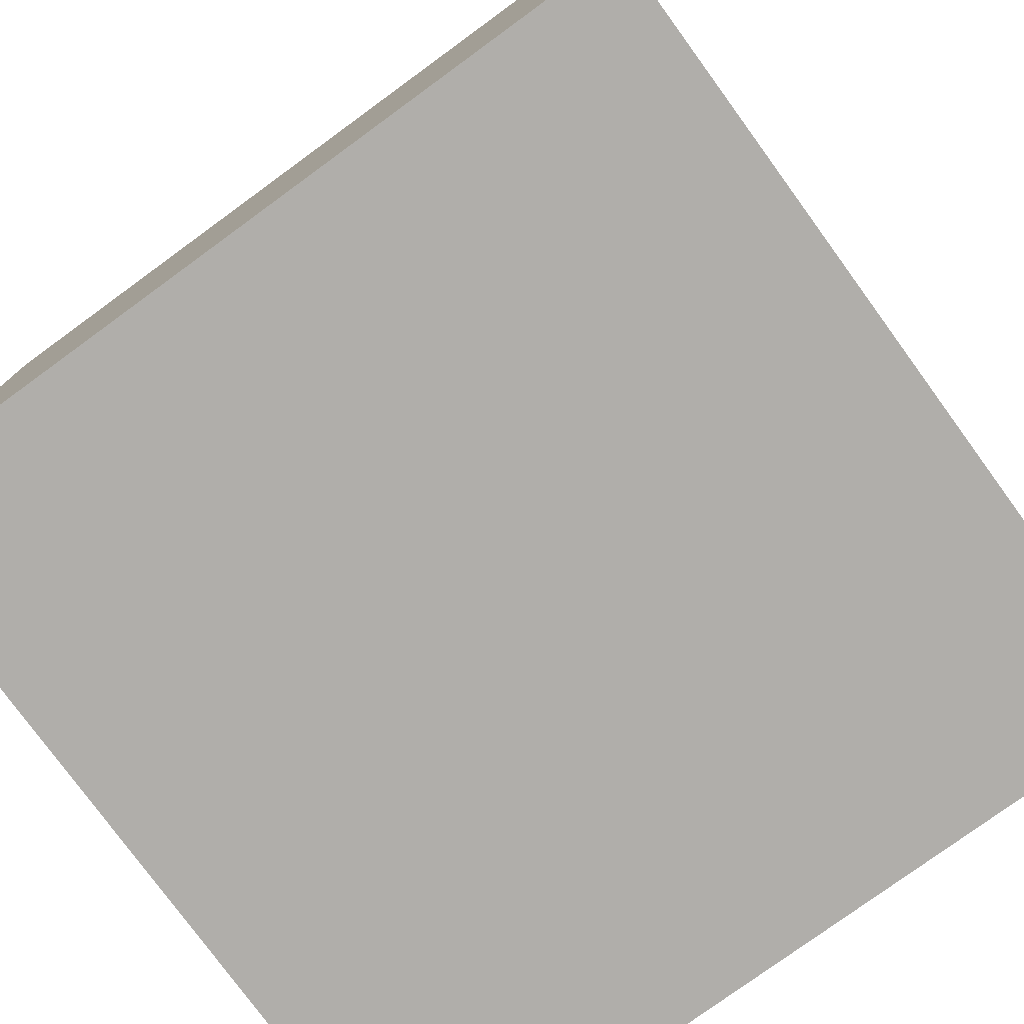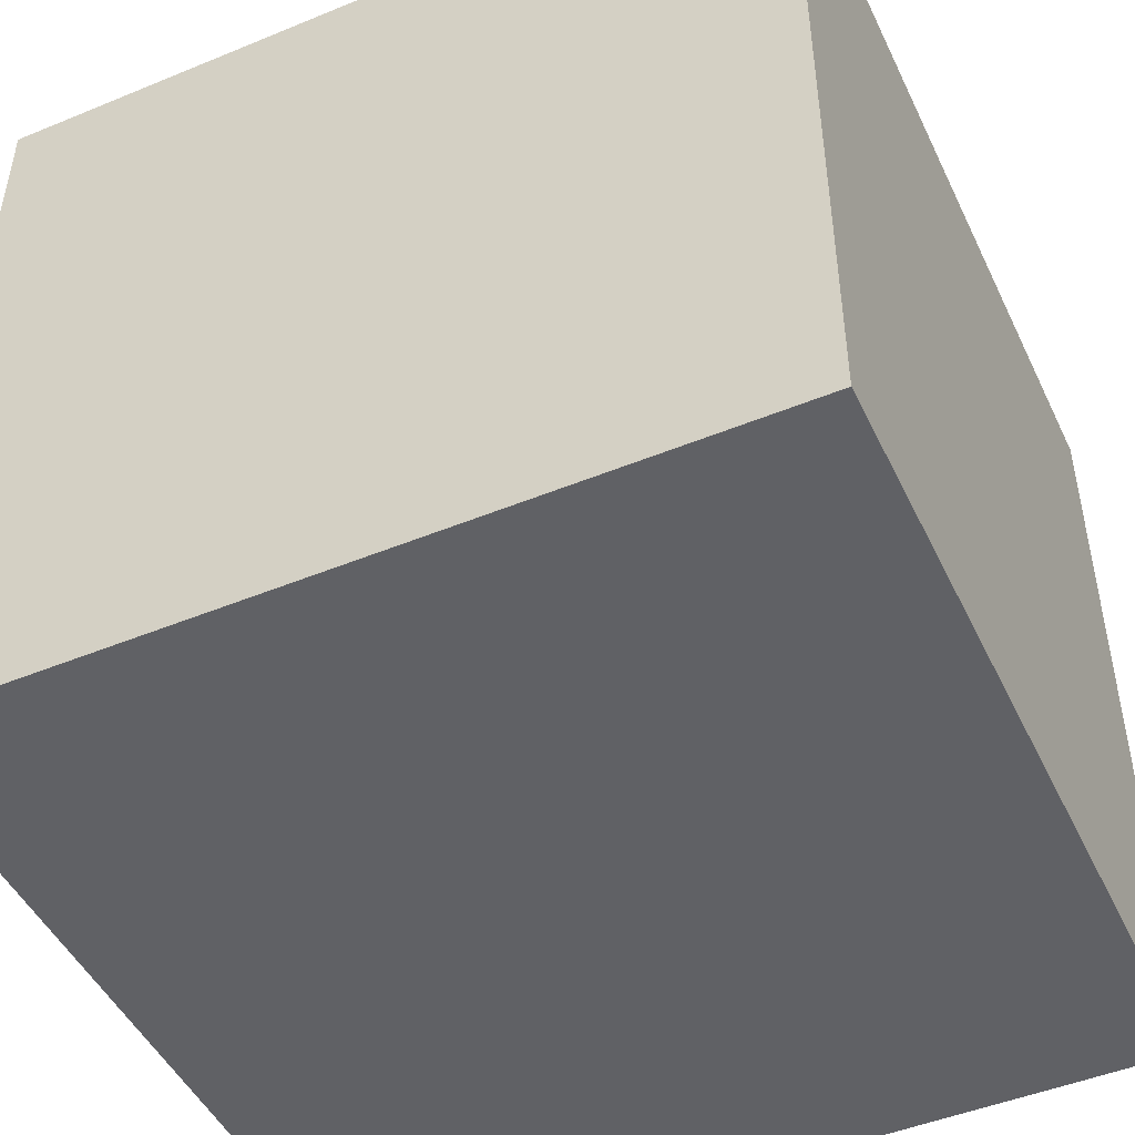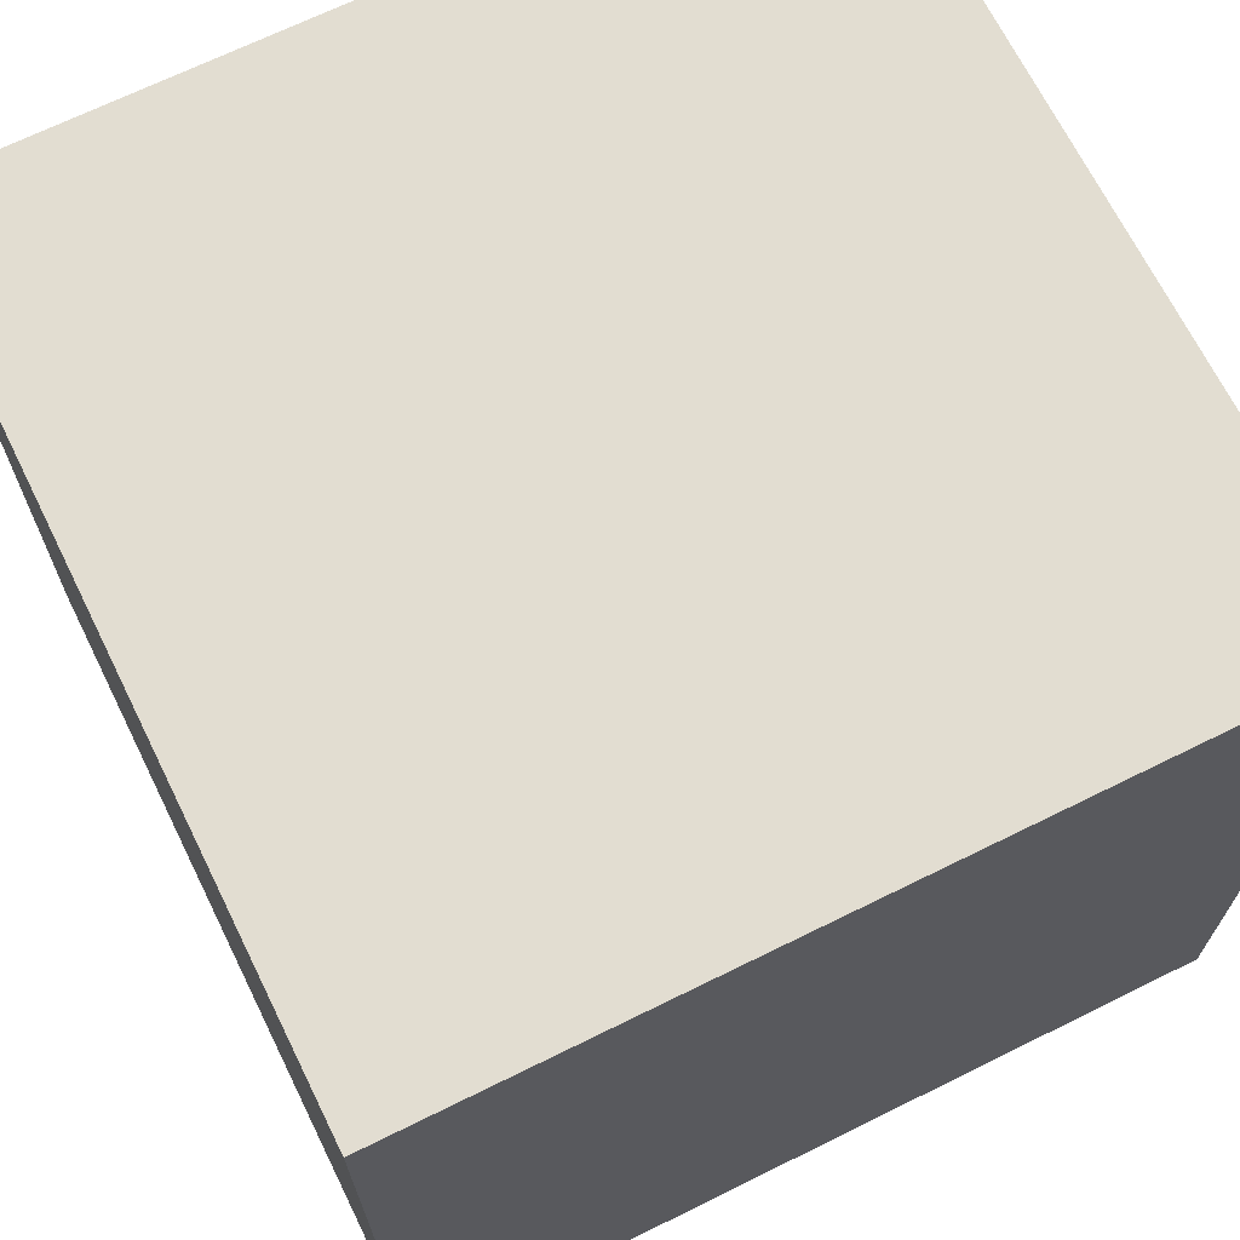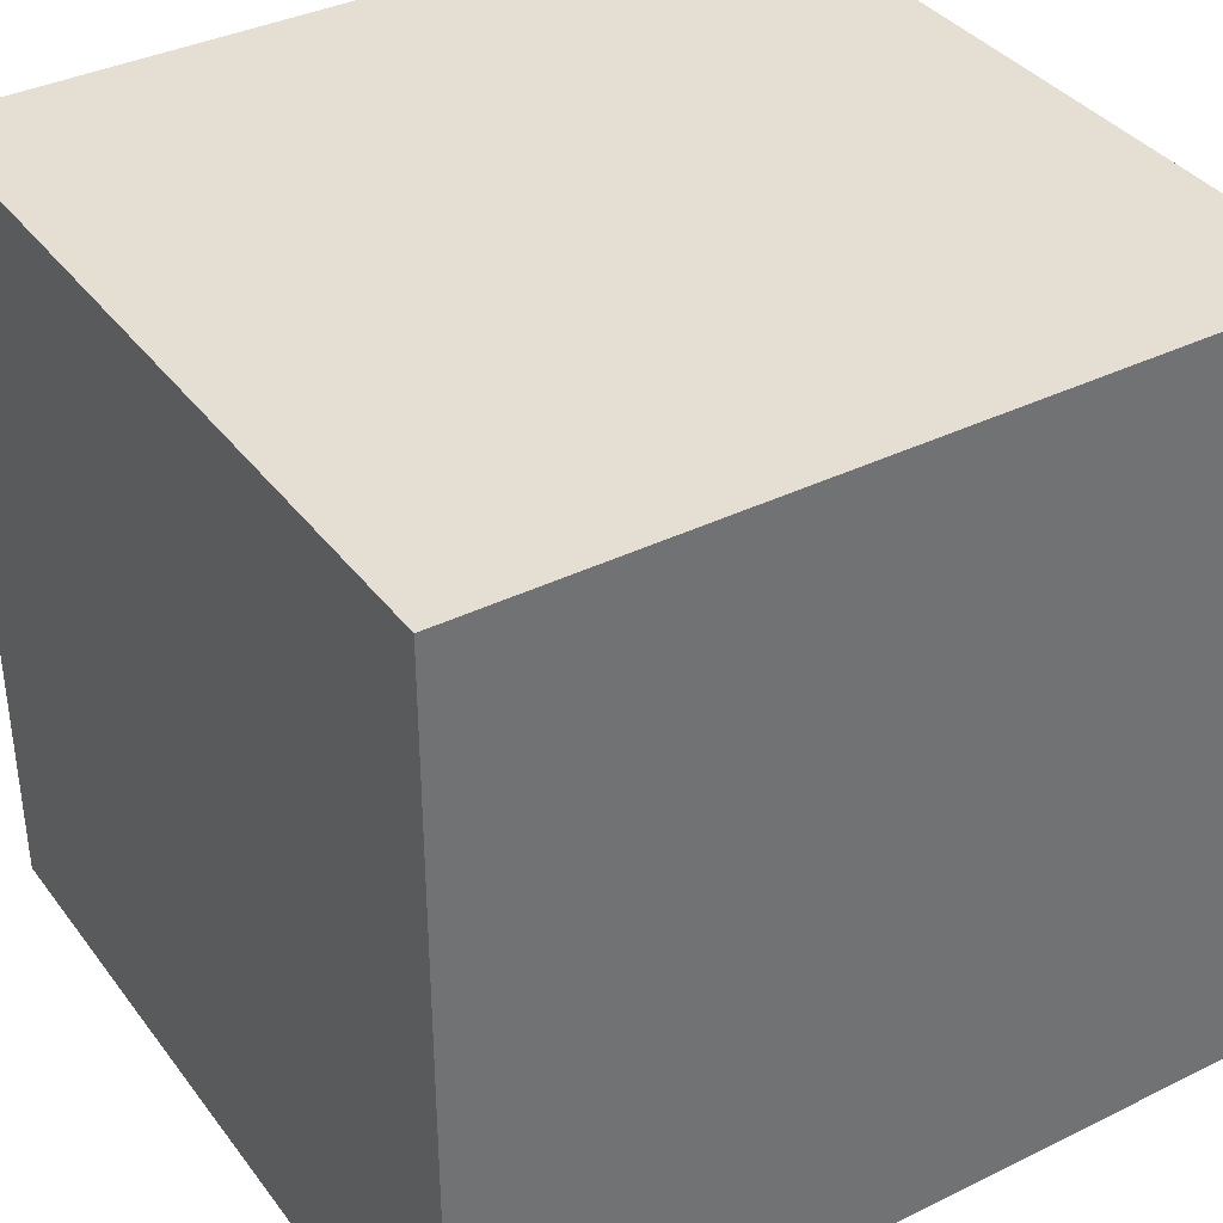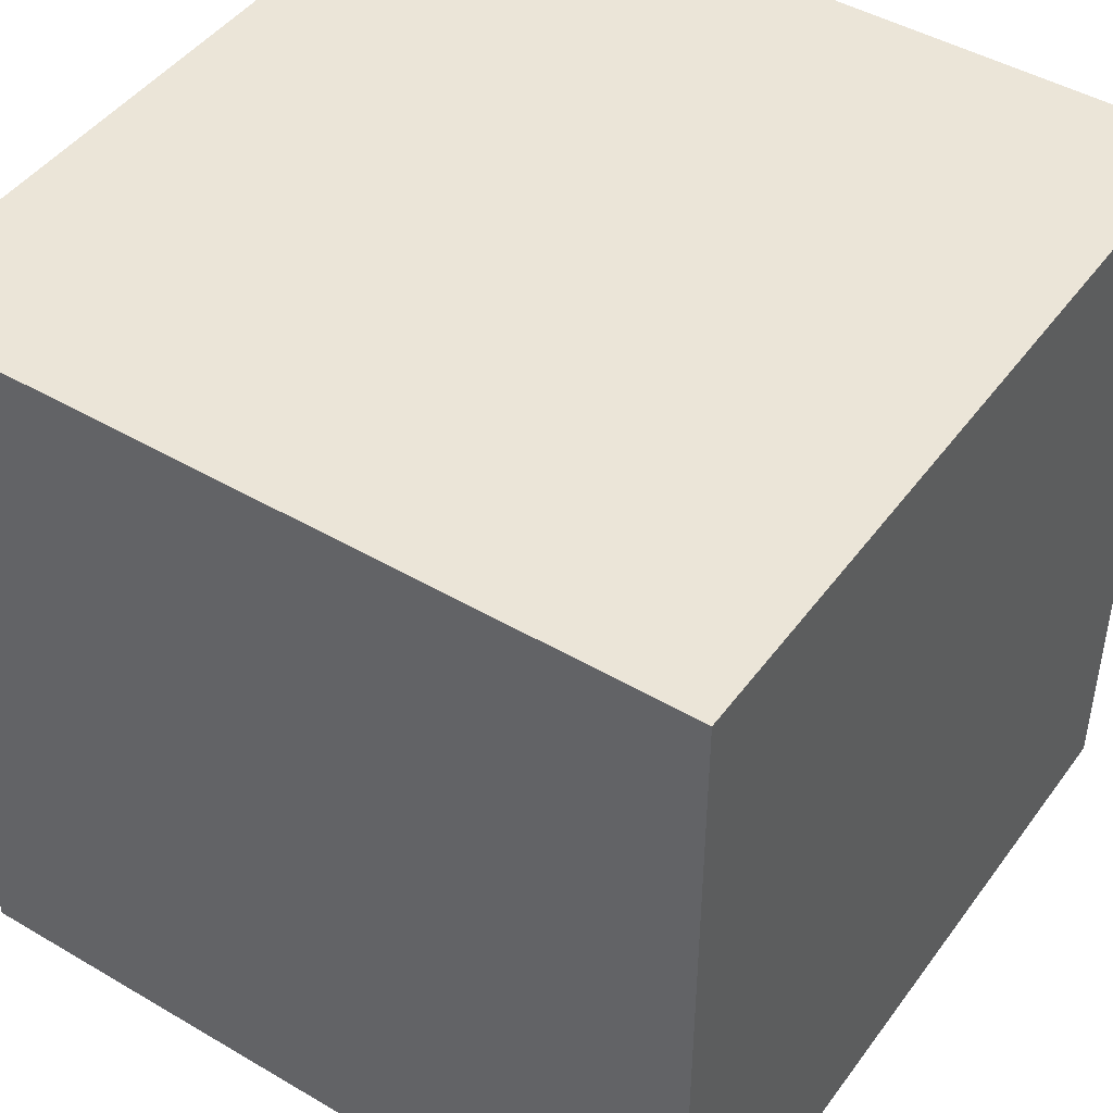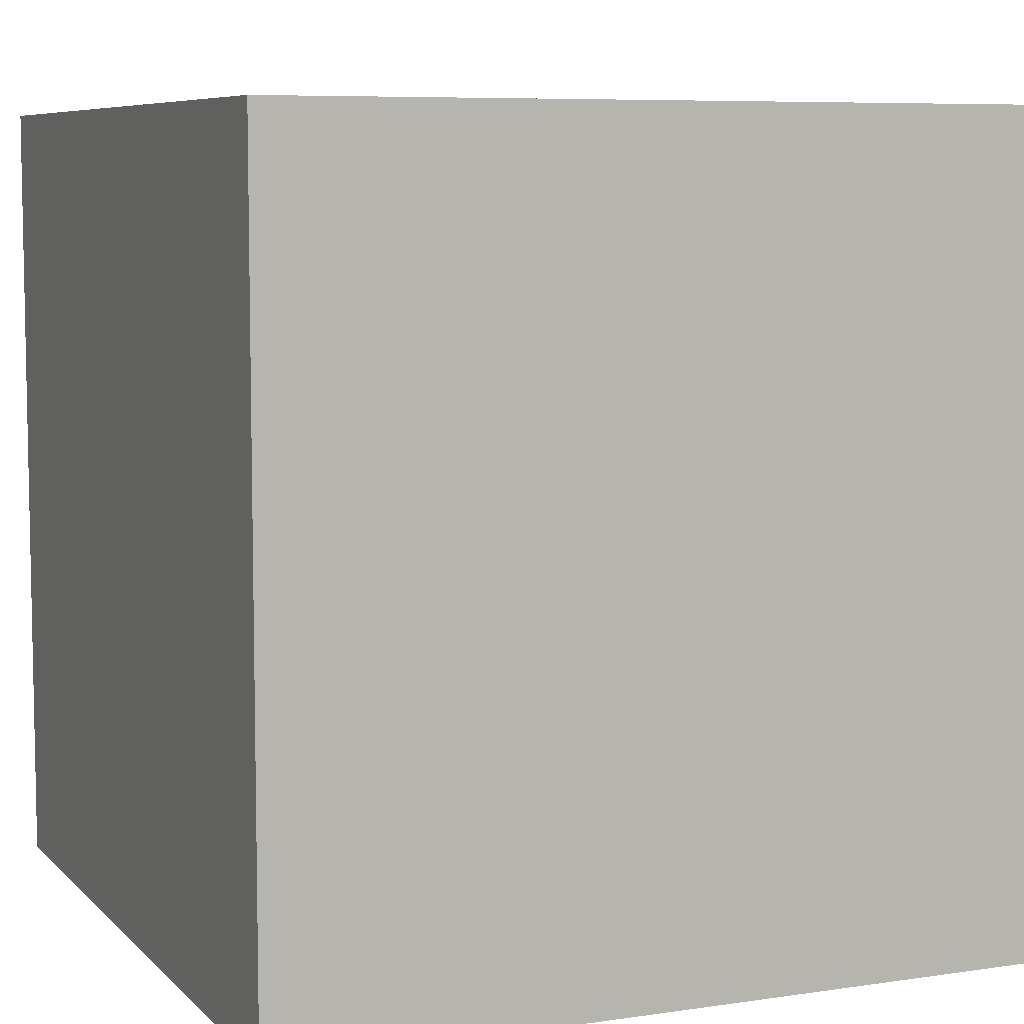
<metadata>
{"format":"obj","ext":"obj","renderer":"f3d","projection":"perspective","resolution":1024,"background":"white","views":[{"elev":-77.9,"azim":-53.9,"up":"+Z"},{"elev":-47.8,"azim":-65.2,"up":"+Y"},{"elev":68.6,"azim":-26.3,"up":"+Y"},{"elev":37.1,"azim":-32.3,"up":"+Z"},{"elev":45.7,"azim":124.0,"up":"+Y"},{"elev":7.2,"azim":66.8,"up":"+Y"}]}
</metadata>
<code>
o Cube
v 1 1 -1
v 1 -1 -1
v 1 1 1
v 1 -1 1
v -1 1 -1
v -1 -1 -1
v -1 1 1
v -1 -1 1
f 5 3 1
f 3 8 4
f 7 6 8
f 2 8 6
f 1 4 2
f 5 2 6
f 5 7 3
f 3 7 8
f 7 5 6
f 2 4 8
f 1 3 4
f 5 1 2

</code>
